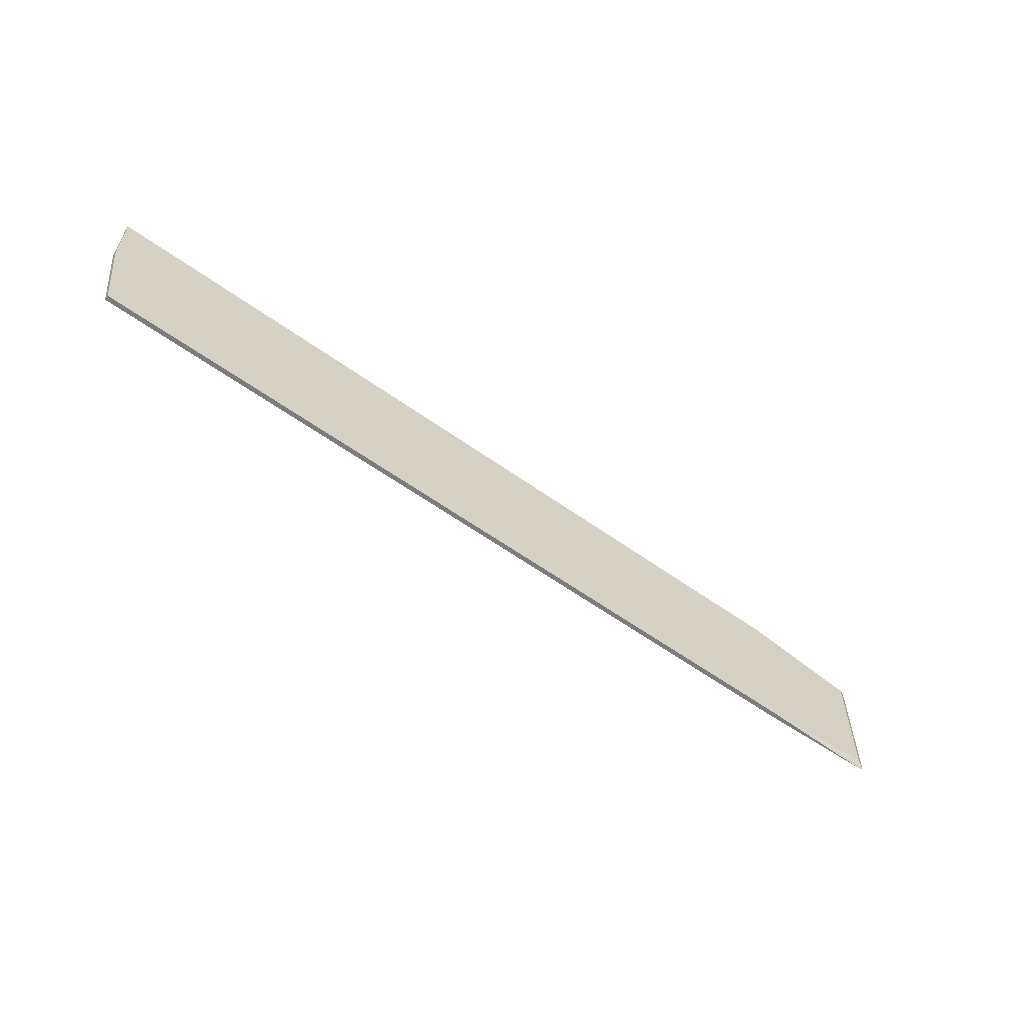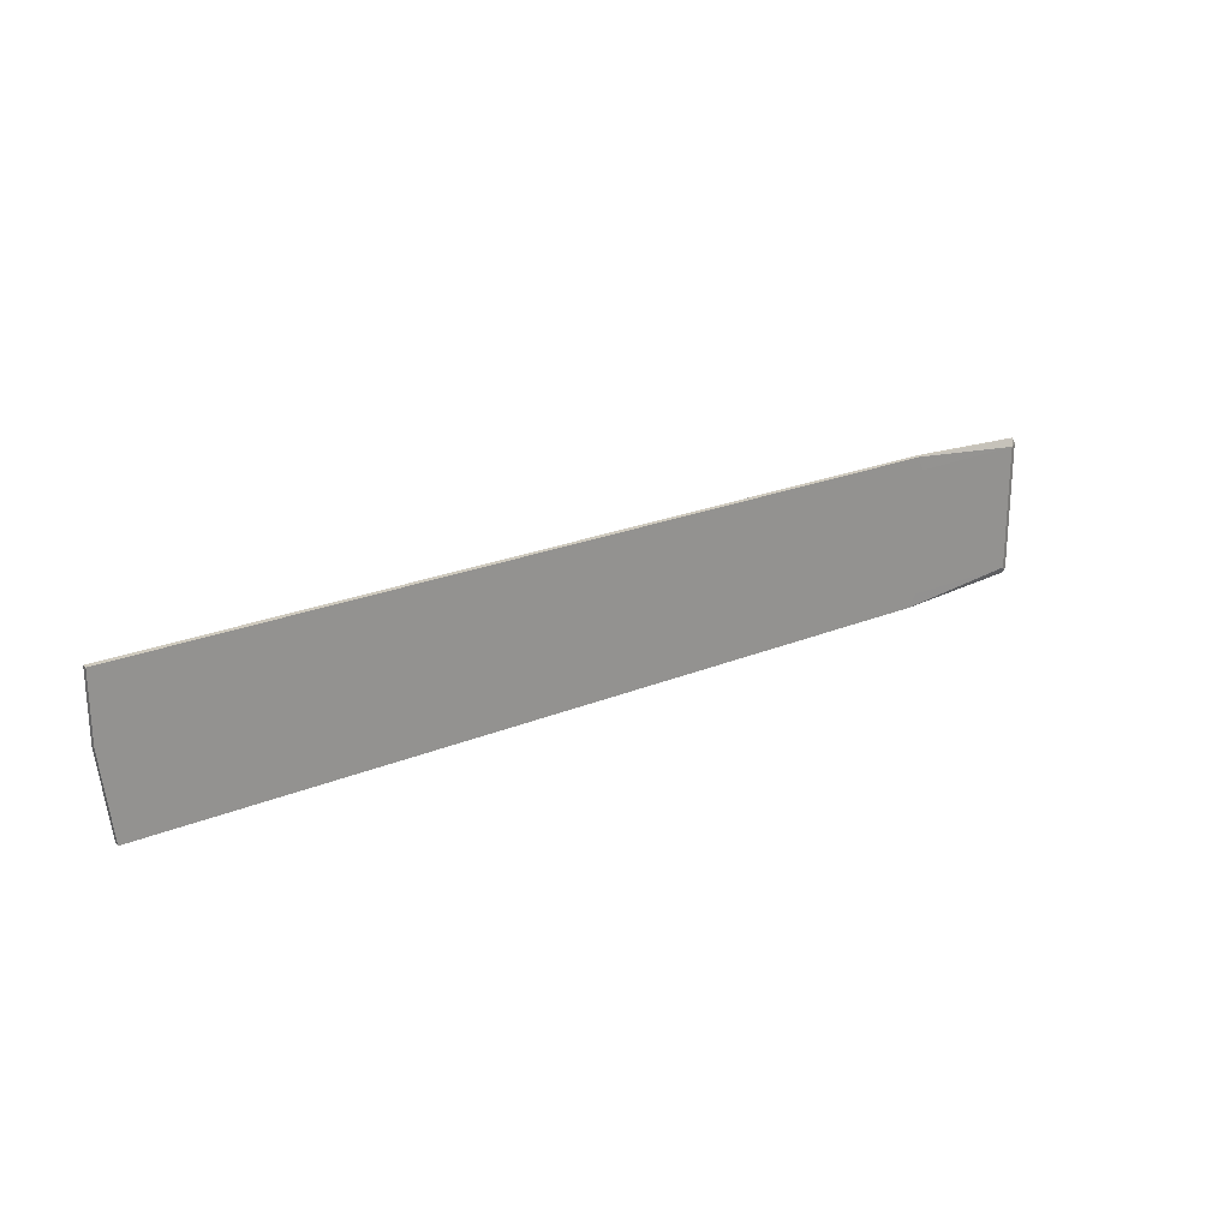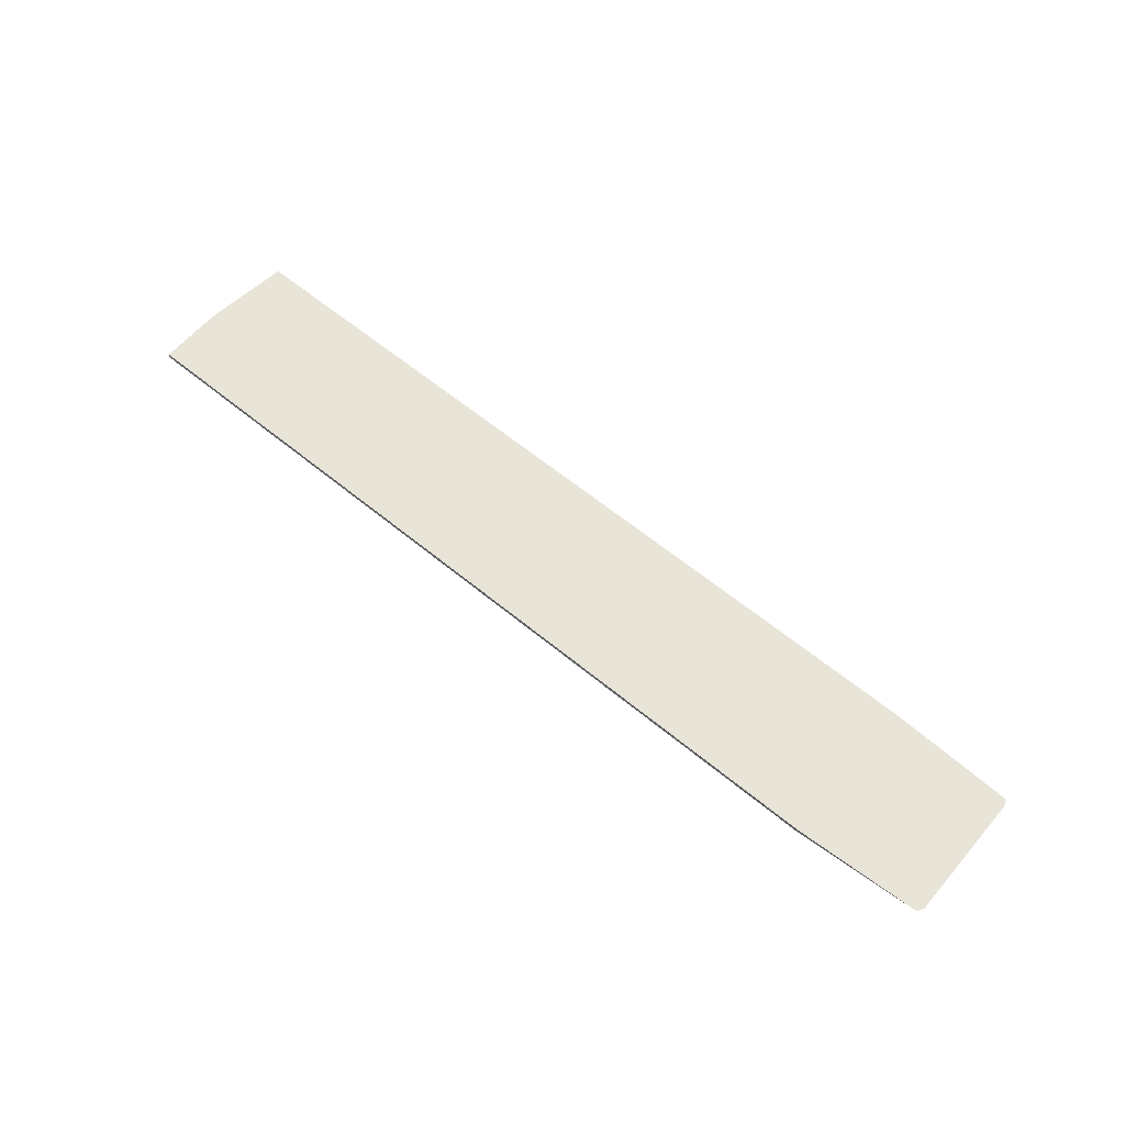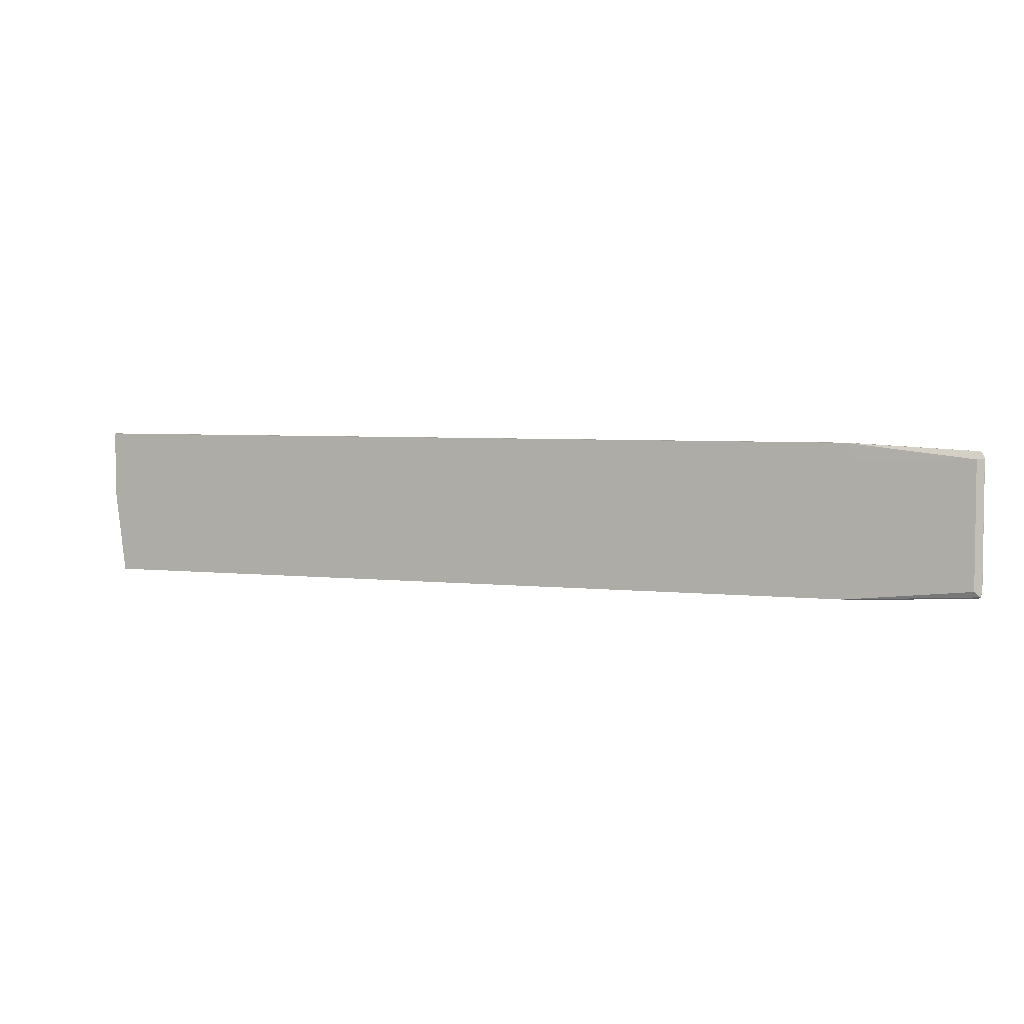
<metadata>
{"format":"obj","ext":"obj","renderer":"f3d","projection":"perspective","resolution":1024,"background":"white","views":[{"elev":-58.9,"azim":-36.5,"up":"+Z"},{"elev":23.2,"azim":-35.1,"up":"+Z"},{"elev":60.6,"azim":40.2,"up":"+Y"},{"elev":4.3,"azim":20.4,"up":"+Z"}]}
</metadata>
<code>
v 0.5276 -0.1083 -0.1989
v 0.7177 -0.1083 -0.1912
v 0.5246 -0.1156 -0.1989
v -0.734 -0.1083 -0.1989
v 0.7265 -0.1083 -0.189
v 0.7258 -0.1101 -0.1876
v 0.5244 -0.1159 -0.1989
v -0.734 -0.1159 -0.1989
v -0.7504 -0.1083 -0.06527
v 0.7289 -0.1083 -0.1794
v 0.7286 -0.1088 -0.1794
v 0.7177 -0.1142 -0.1794
v 0.5348 -0.1159 -0.1794
v -0.7504 -0.1159 -0.06527
v -0.7504 -0.1083 0.03824
v 0.7289 -0.1083 0.01769
v 0.7286 -0.1088 0.0163
v 0.7177 -0.1142 0.0163
v 0.5348 -0.1159 0.0163
v -0.7504 -0.1159 0.03824
v 0.5269 -0.1083 0.03824
v 0.7242 -0.1083 0.0267
v 0.7231 -0.1088 0.02717
v 0.526 -0.1159 0.03824
v 0.7222 -0.1083 0.02812
v 0.7234 -0.1083 0.0274
f 10 17 11
f 10 16 17
f 9 20 15
f 7 24 20
f 7 14 8
f 7 20 14
f 7 19 24
f 11 17 18
f 9 14 20
f 11 18 12
f 18 24 19
f 12 19 13
f 15 20 24
f 15 24 21
f 16 22 23
f 16 23 18
f 16 18 17
f 18 23 24
f 7 13 19
f 21 24 25
f 22 26 23
f 12 18 19
f 7 12 13
f 1 5 2
f 6 11 12
f 23 26 25
f 1 2 3
f 1 3 7
f 1 7 8
f 1 8 4
f 1 4 9
f 1 9 15
f 1 15 21
f 1 21 25
f 1 25 26
f 1 26 22
f 1 22 16
f 1 16 10
f 1 10 5
f 2 5 6
f 2 6 7
f 2 7 3
f 4 8 14
f 4 14 9
f 5 10 6
f 6 10 11
f 6 12 7
f 23 25 24

</code>
